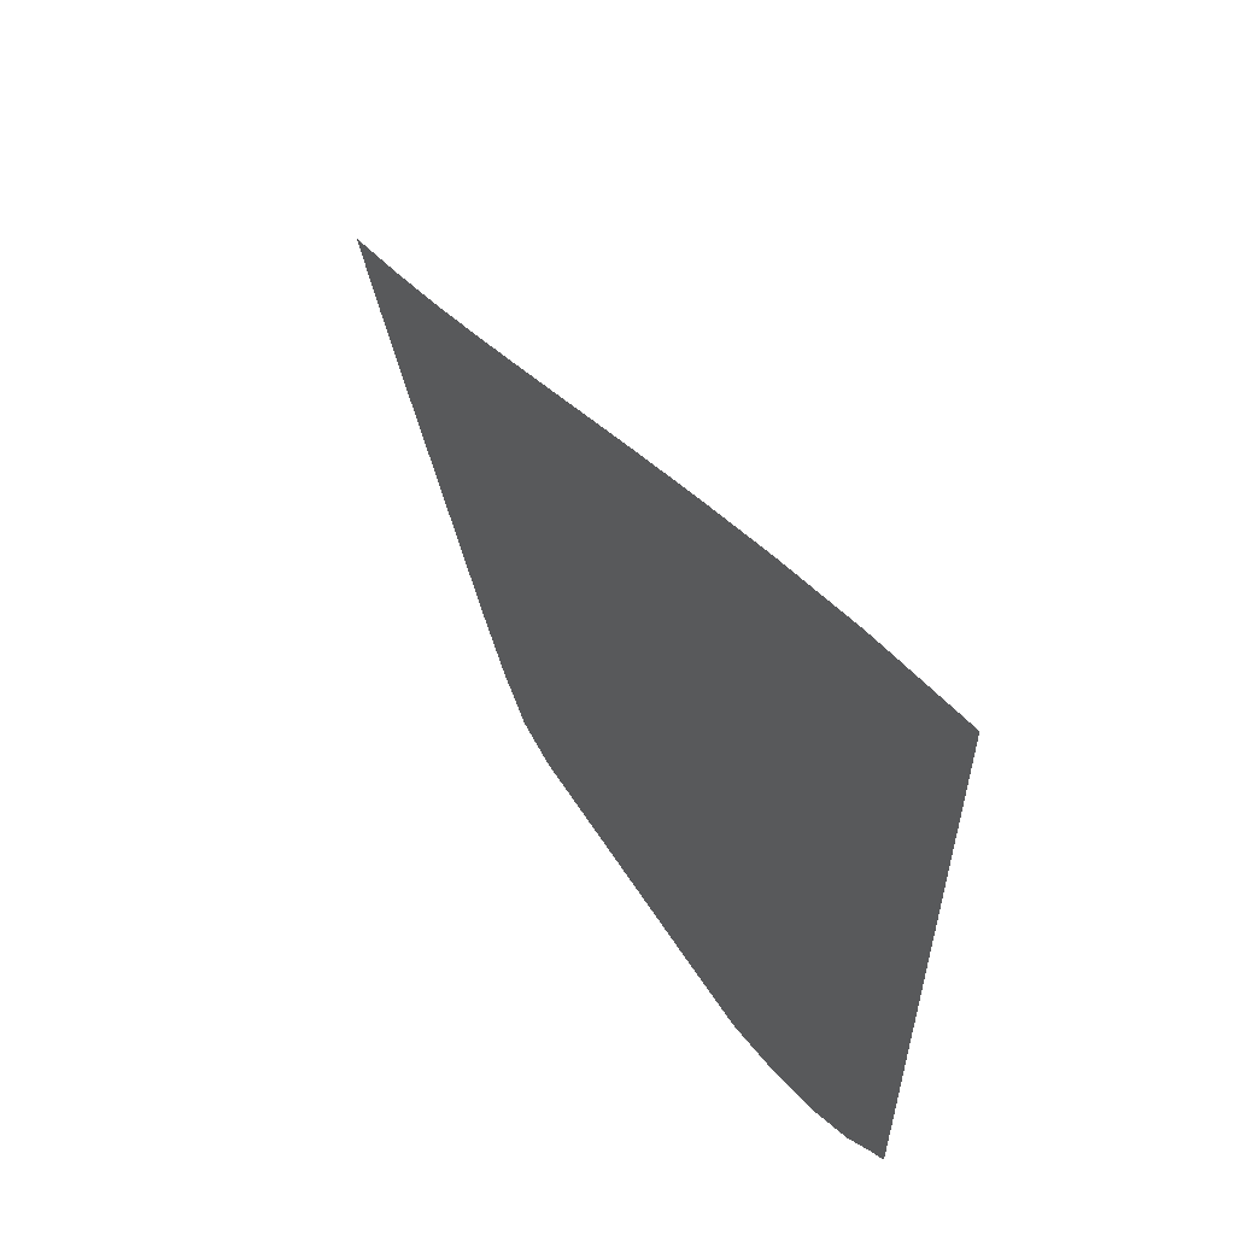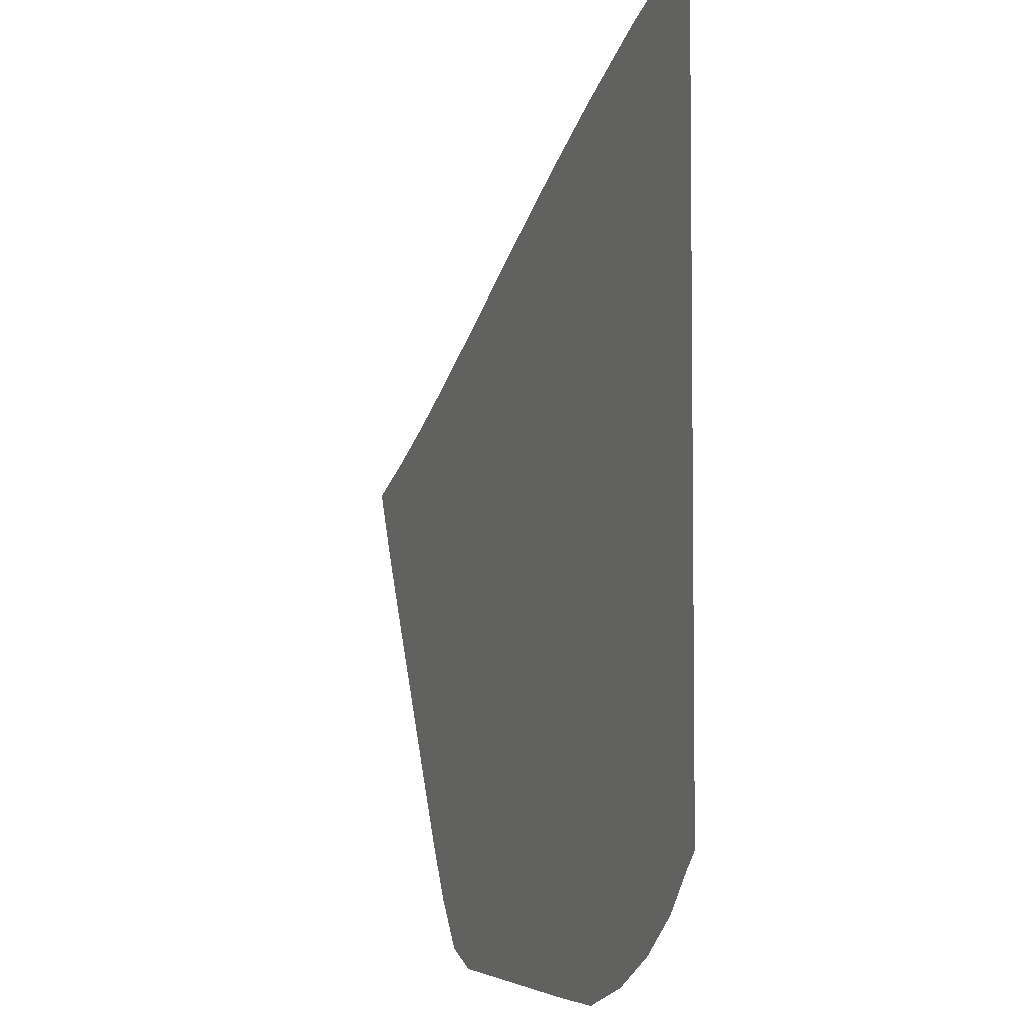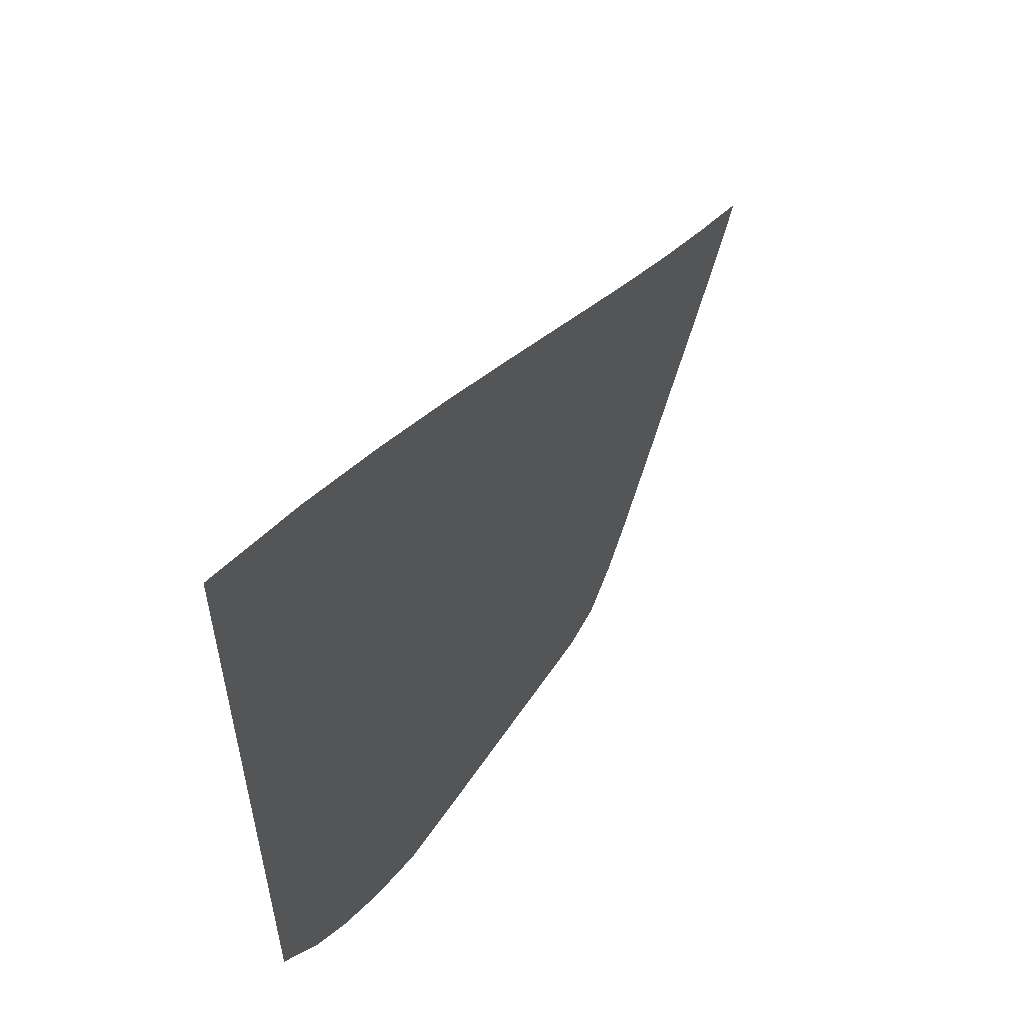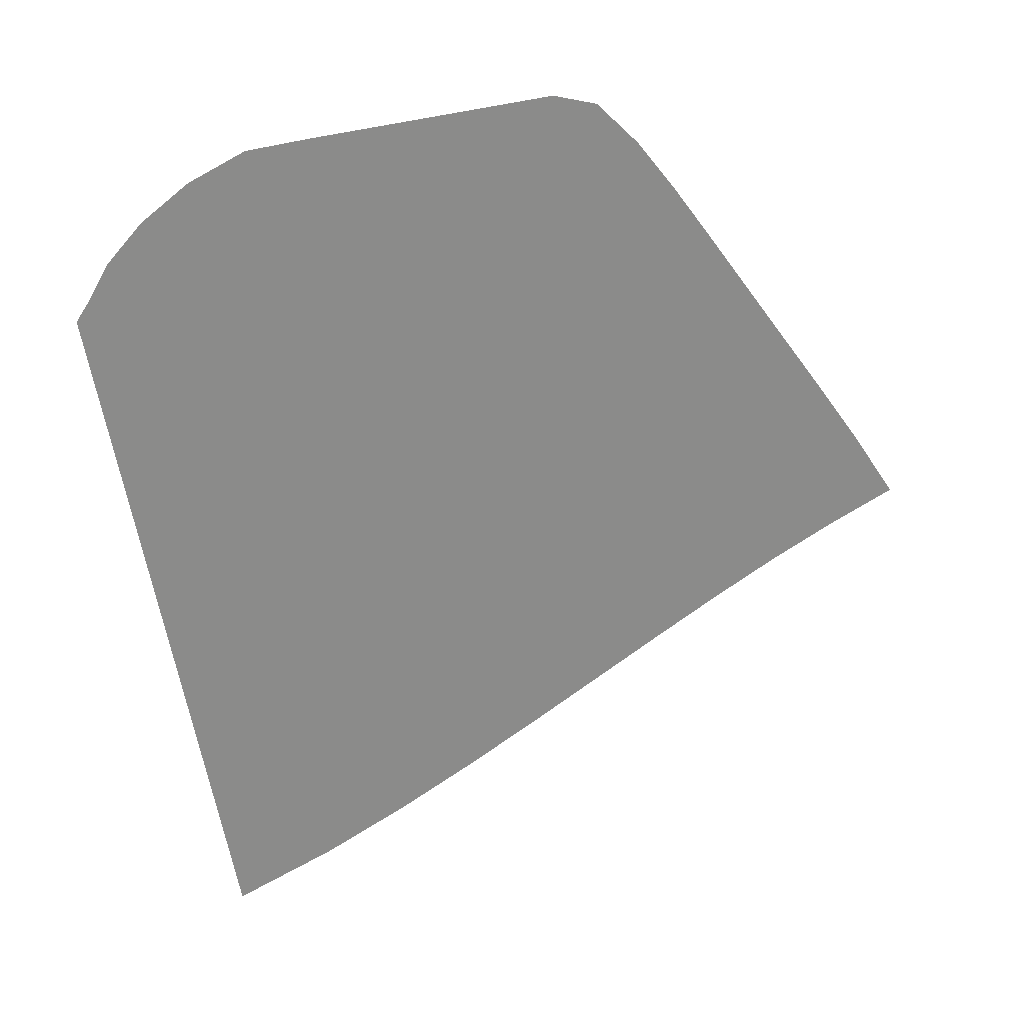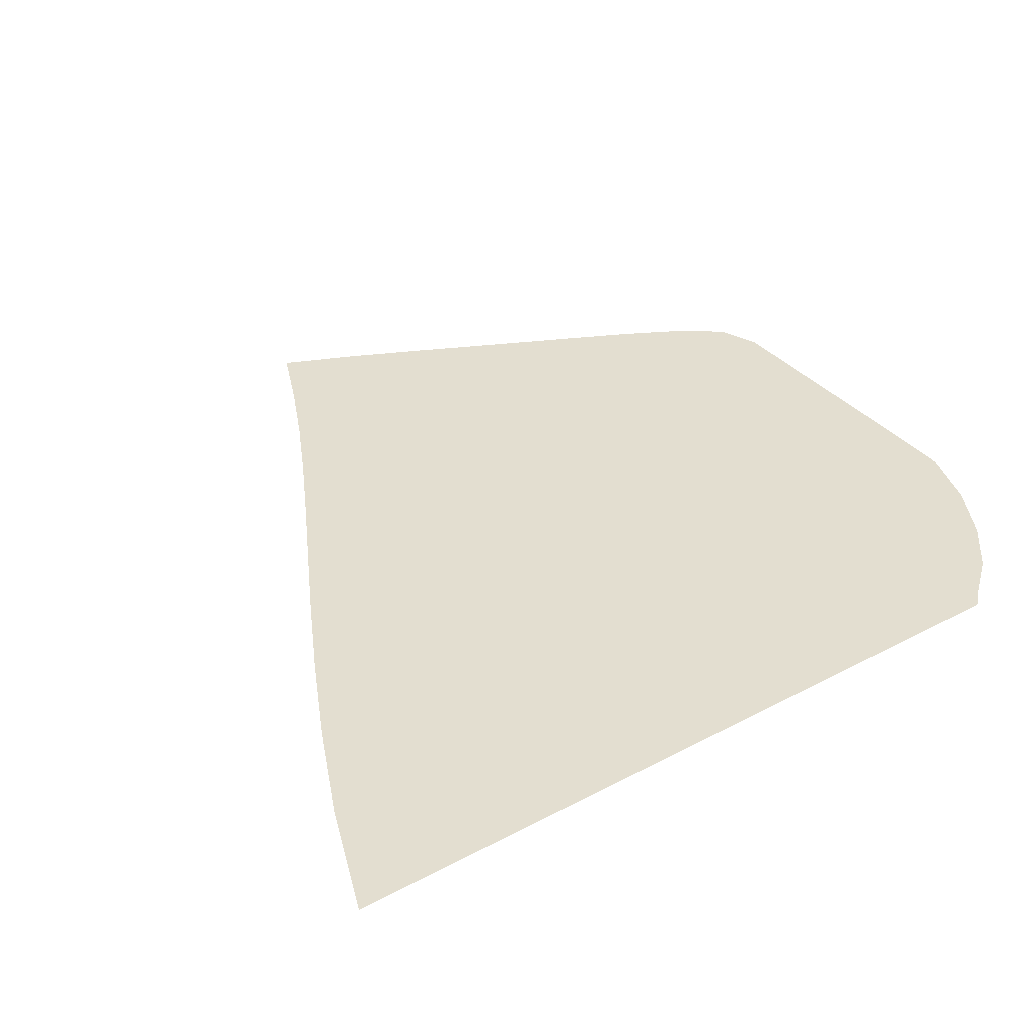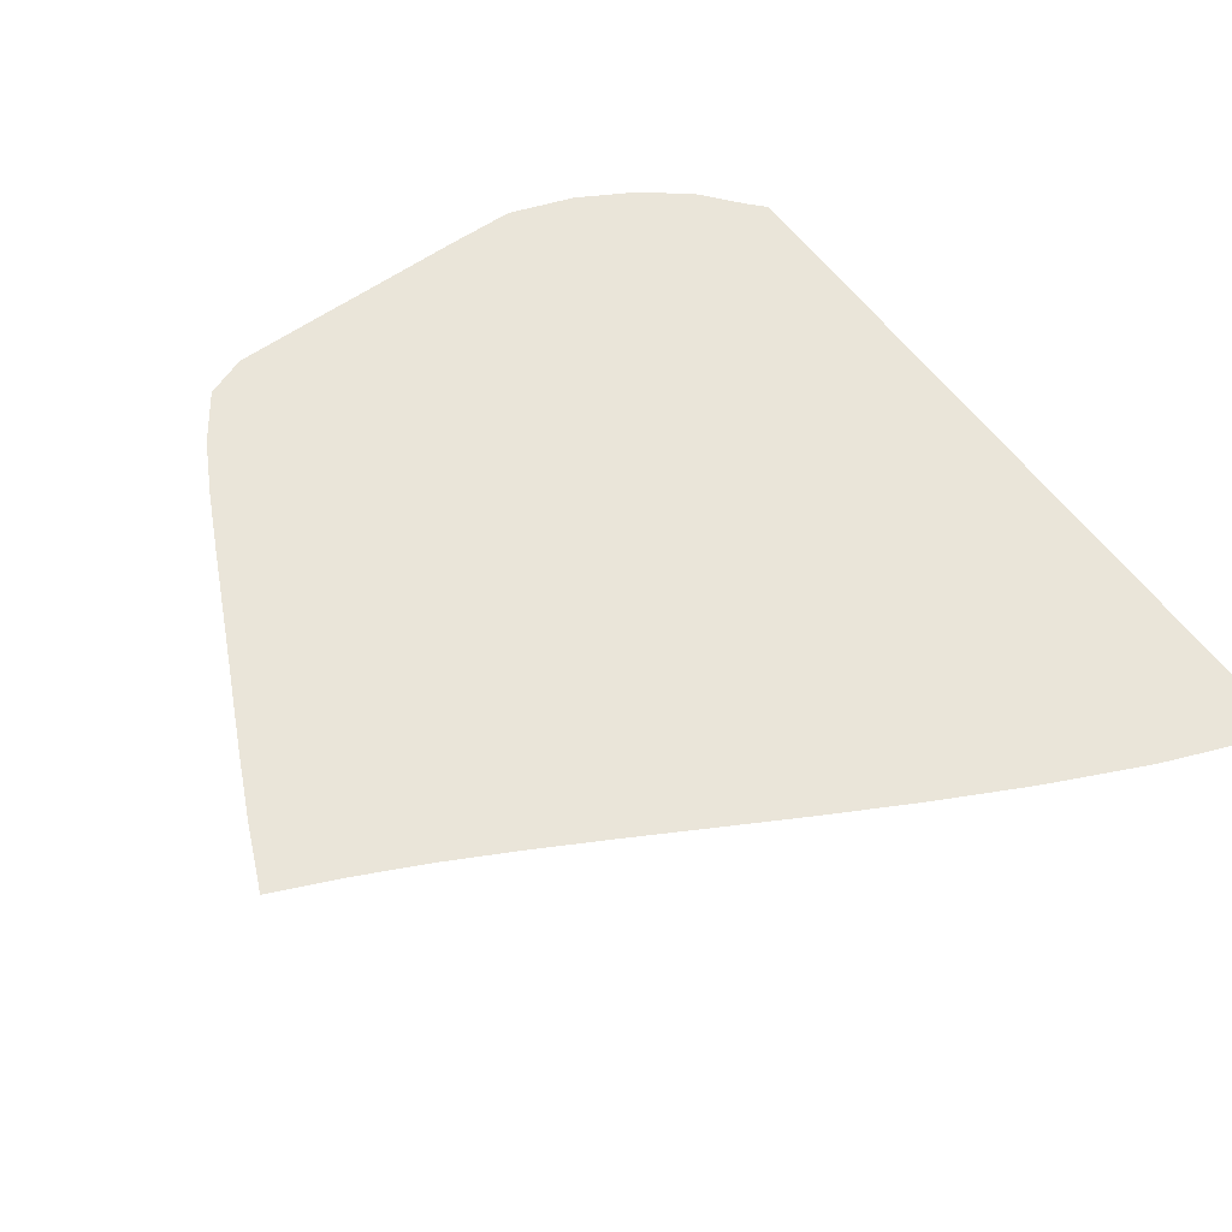
<metadata>
{"format":"obj","ext":"obj","renderer":"f3d","projection":"perspective","resolution":1024,"background":"white","views":[{"elev":59.5,"azim":-122.6,"up":"+Y"},{"elev":-4.2,"azim":-110.9,"up":"+Y"},{"elev":58.1,"azim":-56.4,"up":"+Y"},{"elev":-63.7,"azim":10.2,"up":"+Z"},{"elev":35.7,"azim":-125.0,"up":"+Z"},{"elev":58.4,"azim":143.8,"up":"+Z"}]}
</metadata>
<code>
v  0.001128  5.999  0
v  0.7785  5.695  0
v  1.444  5.387  0
v  2.044  5.083  0
v  2.599  4.786  0
v  3.12  4.499  0
v  3.618  4.225  0
v  4.096  3.965  0
v  4.56  3.725  0
v  5.017  3.507  0
v  5.474  3.308  0
v  0.000947  5.499  0
v  0.6584  5.226  0
v  1.271  4.932  0
v  1.843  4.639  0
v  2.382  4.349  0
v  2.895  4.067  0
v  3.39  3.795  0
v  3.871  3.535  0
v  4.343  3.29  0
v  4.809  3.061  0
v  5.27  2.846  0
v  0.000561  4.999  0
v  0.5866  4.737  0
v  1.149  4.461  0
v  1.686  4.18  0
v  2.202  3.902  0
v  2.7  3.63  0
v  3.186  3.365  0
v  3.664  3.109  0
v  4.135  2.863  0
v  4.6  2.628  0
v  5.057  2.4  0
v  0.000285  4.499  0
v  0.535  4.243  0
v  1.054  3.98  0
v  1.558  3.713  0
v  2.047  3.448  0
v  2.527  3.188  0
v  3  2.934  0
v  3.469  2.687  0
v  3.935  2.444  0
v  4.395  2.207  0
v  4.846  1.973  0
v  6e-05  3.999  0
v  0.4929  3.749  0
v  0.9745  3.495  0
v  1.445  3.24  0
v  1.907  2.989  0
v  2.366  2.744  0
v  2.824  2.506  0
v  3.283  2.271  0
v  3.742  2.035  0
v  4.197  1.798  0
v  4.644  1.56  0
v  -0.00014  3.499  0
v  0.4554  3.256  0
v  0.9014  3.009  0
v  1.339  2.764  0
v  1.774  2.528  0
v  2.21  2.301  0
v  2.653  2.082  0
v  3.103  1.864  0
v  3.556  1.64  0
v  4.008  1.405  0
v  4.449  1.162  0
v  -0.000332  2.999  0
v  0.4196  2.763  0
v  0.8302  2.522  0
v  1.235  2.286  0
v  1.641  2.063  0
v  2.055  1.858  0
v  2.482  1.665  0
v  2.923  1.472  0
v  3.375  1.265  0
v  3.825  1.034  0
v  4.259  0.78  0
v  -0.000528  2.499  0
v  0.383  2.272  0
v  0.7557  2.033  0
v  1.126  1.802  0
v  1.503  1.594  0
v  1.895  1.412  0
v  2.308  1.253  0
v  2.742  1.098  0
v  3.192  0.9217  0
v  3.643  0.6977  0
v  4.062  0.419  0
v  -0.000757  2  0
v  0.3395  1.786  0
v  0.6677  1.545  0
v  1.002  1.315  0
v  1.355  1.116  0
v  1.731  0.959  0
v  2.134  0.8418  0
v  2.558  0.7374  0
v  2.999  0.6157  0
v  3.445  0.4286  0
v  3.834  0.1076  0
v  -0.001107  1.5  0
v  0.2713  1.312  0
v  0.5409  1.065  0
v  0.8462  0.8303  0
v  1.193  0.6323  0
v  1.571  0.4925  0
v  1.976  0.4229  0
v  2.389  0.3741  0
v  2.801  0.3236  0
v  3.206  0.2355  0
v  3.554  0  0
v  -0.001281  0.9999  0
v  0.1089  0.8813  0
v  0.3172  0.628  0
v  0.6264  0.3761  0
v  1.009  0.1584  0
v  1.442  0.007371  0
v  1.877  0  0
v  2.288  0  0
v  2.666  0  0
v  2.994  0  0
v  3.284  0  0
f 1 2 13
f 1 13 12
f 2 3 14
f 2 14 13
f 3 4 15
f 3 15 14
f 4 5 16
f 4 16 15
f 5 6 17
f 5 17 16
f 6 7 18
f 6 18 17
f 7 8 19
f 7 19 18
f 8 9 20
f 8 20 19
f 9 10 21
f 9 21 20
f 10 11 22
f 10 22 21
f 12 13 24
f 12 24 23
f 13 14 25
f 13 25 24
f 14 15 26
f 14 26 25
f 15 16 27
f 15 27 26
f 16 17 28
f 16 28 27
f 17 18 29
f 17 29 28
f 18 19 30
f 18 30 29
f 19 20 31
f 19 31 30
f 20 21 32
f 20 32 31
f 21 22 33
f 21 33 32
f 23 24 35
f 23 35 34
f 24 25 36
f 24 36 35
f 25 26 37
f 25 37 36
f 26 27 38
f 26 38 37
f 27 28 39
f 27 39 38
f 28 29 40
f 28 40 39
f 29 30 41
f 29 41 40
f 30 31 42
f 30 42 41
f 31 32 43
f 31 43 42
f 32 33 44
f 32 44 43
f 34 35 46
f 34 46 45
f 35 36 47
f 35 47 46
f 36 37 48
f 36 48 47
f 37 38 49
f 37 49 48
f 38 39 50
f 38 50 49
f 39 40 51
f 39 51 50
f 40 41 52
f 40 52 51
f 41 42 53
f 41 53 52
f 42 43 54
f 42 54 53
f 43 44 55
f 43 55 54
f 45 46 57
f 45 57 56
f 46 47 58
f 46 58 57
f 47 48 59
f 47 59 58
f 48 49 60
f 48 60 59
f 49 50 61
f 49 61 60
f 50 51 62
f 50 62 61
f 51 52 63
f 51 63 62
f 52 53 64
f 52 64 63
f 53 54 65
f 53 65 64
f 54 55 66
f 54 66 65
f 56 57 68
f 56 68 67
f 57 58 69
f 57 69 68
f 58 59 70
f 58 70 69
f 59 60 71
f 59 71 70
f 60 61 72
f 60 72 71
f 61 62 73
f 61 73 72
f 62 63 74
f 62 74 73
f 63 64 75
f 63 75 74
f 64 65 76
f 64 76 75
f 65 66 77
f 65 77 76
f 67 68 79
f 67 79 78
f 68 69 80
f 68 80 79
f 69 70 81
f 69 81 80
f 70 71 82
f 70 82 81
f 71 72 83
f 71 83 82
f 72 73 84
f 72 84 83
f 73 74 85
f 73 85 84
f 74 75 86
f 74 86 85
f 75 76 87
f 75 87 86
f 76 77 88
f 76 88 87
f 78 79 90
f 78 90 89
f 79 80 91
f 79 91 90
f 80 81 92
f 80 92 91
f 81 82 93
f 81 93 92
f 82 83 94
f 82 94 93
f 83 84 95
f 83 95 94
f 84 85 96
f 84 96 95
f 85 86 97
f 85 97 96
f 86 87 98
f 86 98 97
f 87 88 99
f 87 99 98
f 89 90 101
f 89 101 100
f 90 91 102
f 90 102 101
f 91 92 103
f 91 103 102
f 92 93 104
f 92 104 103
f 93 94 105
f 93 105 104
f 94 95 106
f 94 106 105
f 95 96 107
f 95 107 106
f 96 97 108
f 96 108 107
f 97 98 109
f 97 109 108
f 98 99 110
f 98 110 109
f 100 101 112
f 100 112 111
f 101 102 113
f 101 113 112
f 102 103 114
f 102 114 113
f 103 104 115
f 103 115 114
f 104 105 116
f 104 116 115
f 105 106 117
f 105 117 116
f 106 107 118
f 106 118 117
f 107 108 119
f 107 119 118
f 108 109 120
f 108 120 119
f 109 110 121
f 109 121 120

</code>
